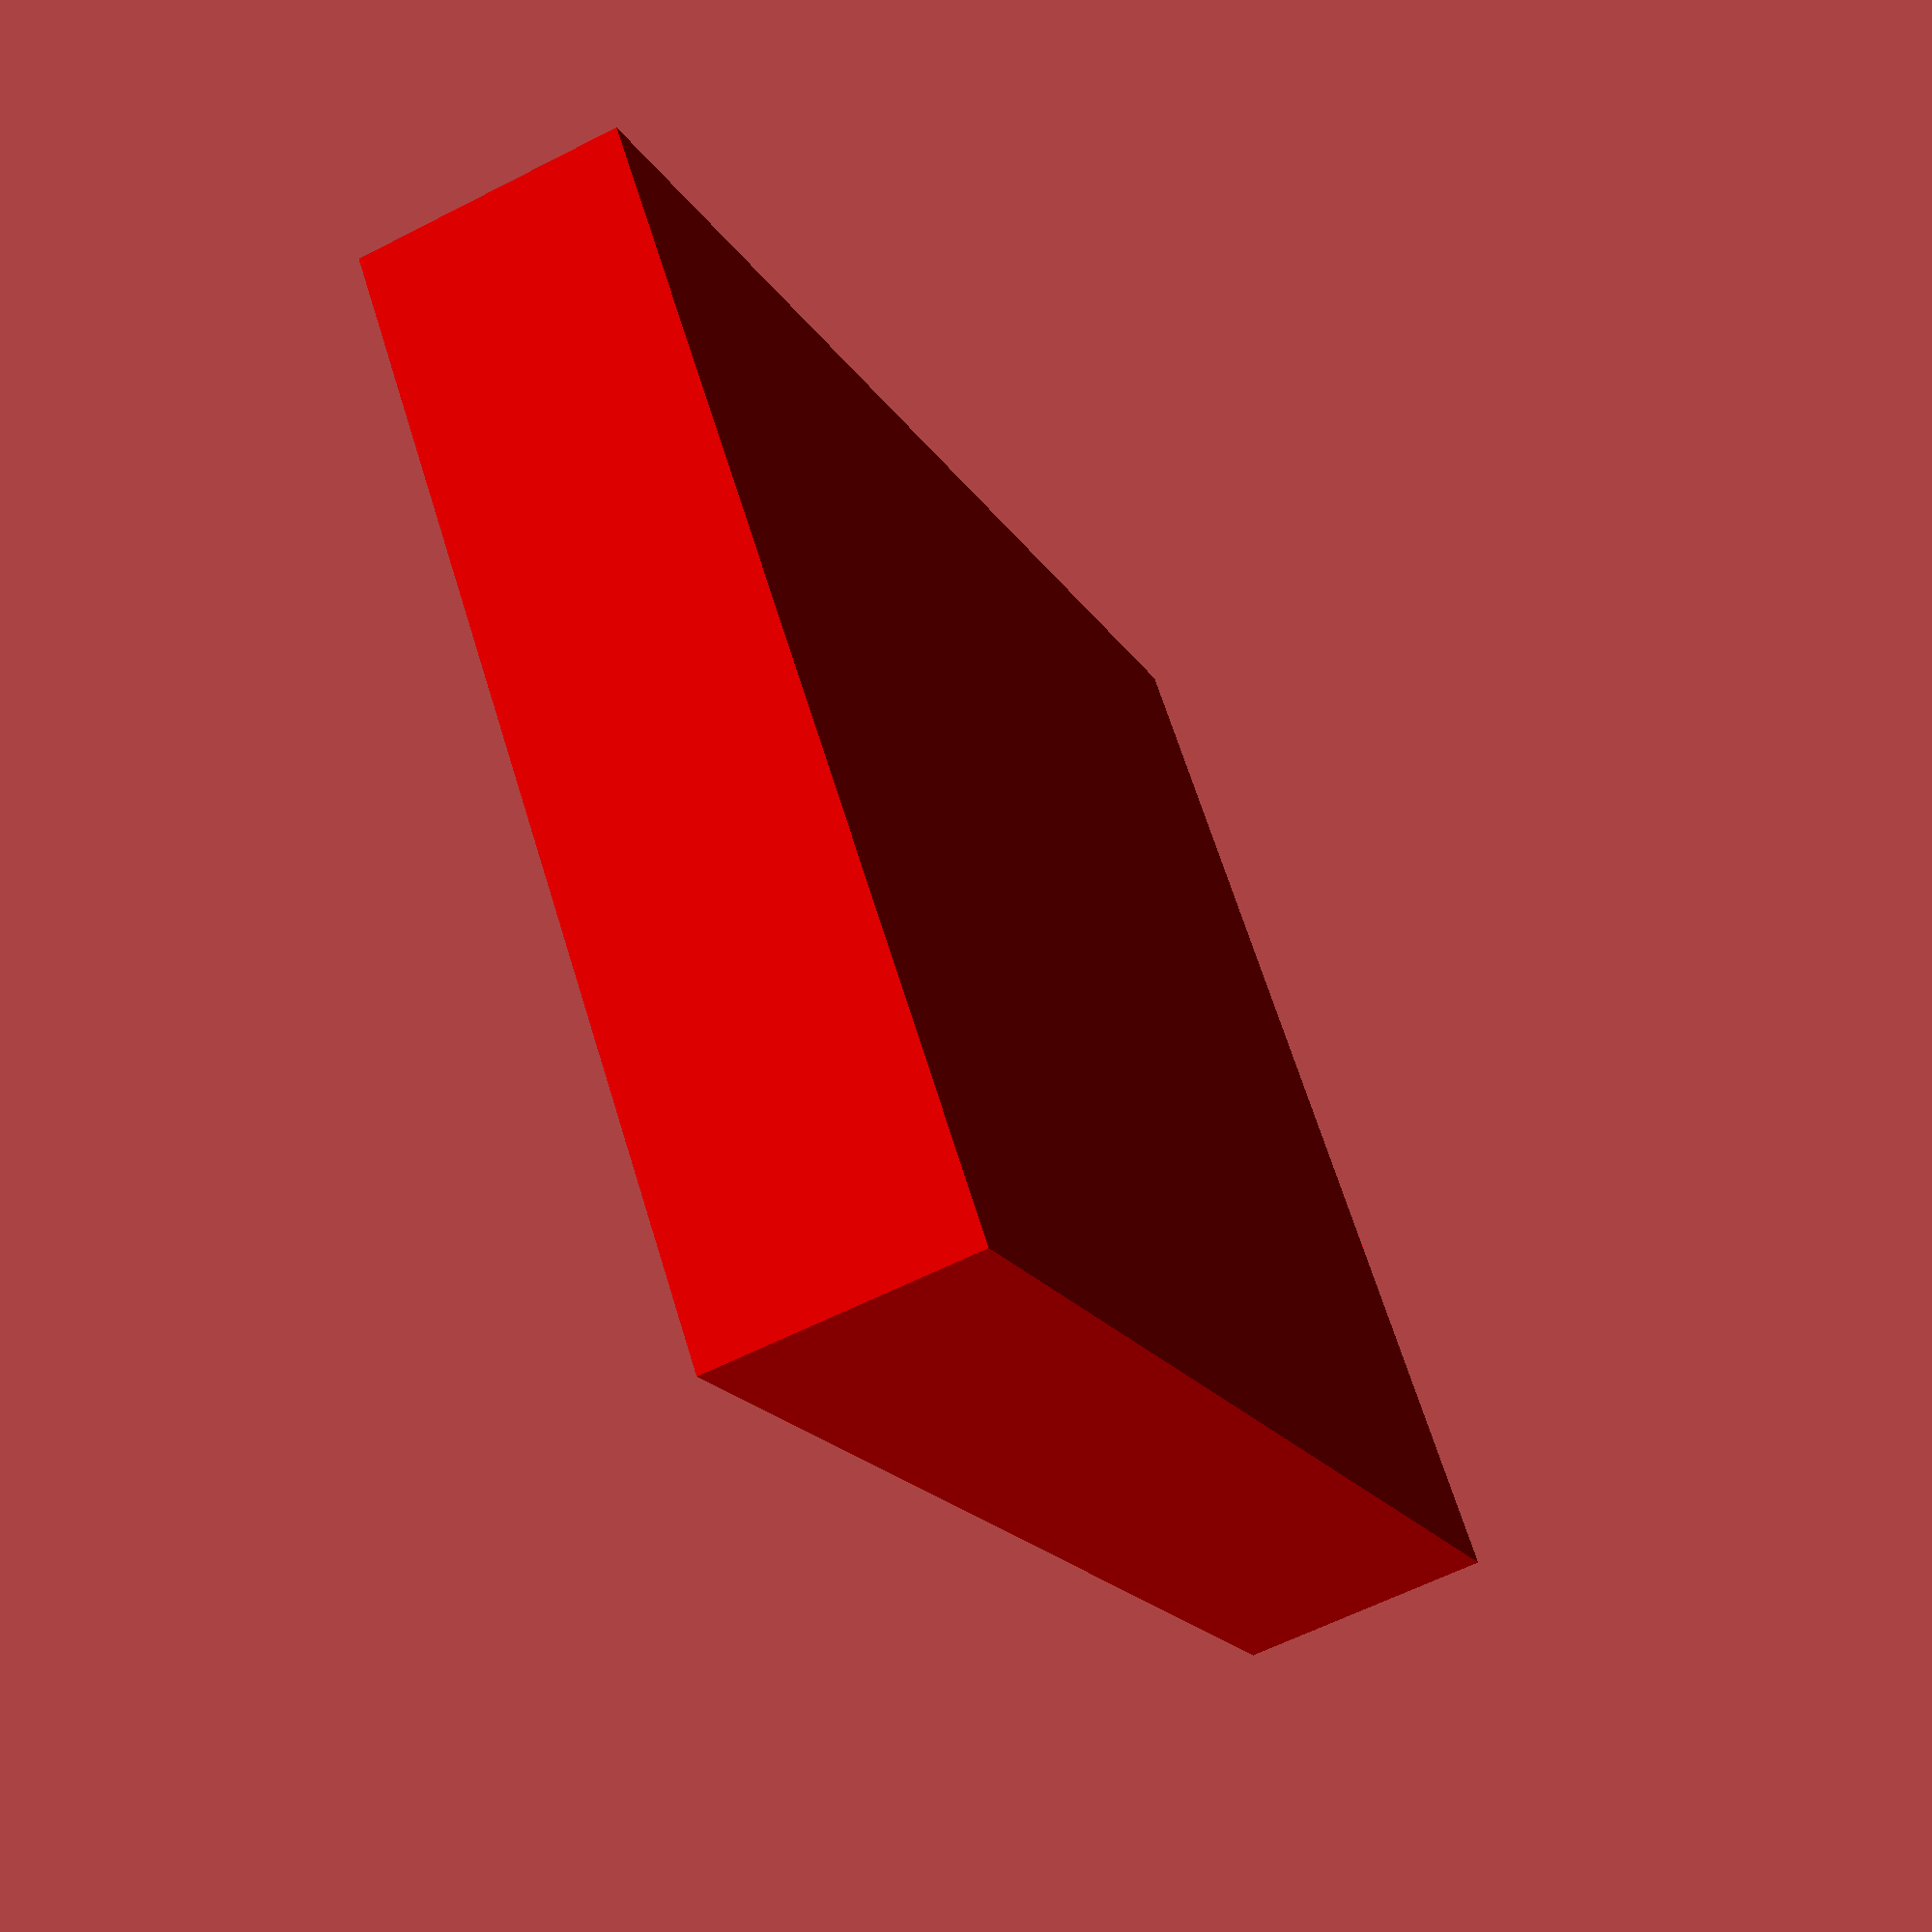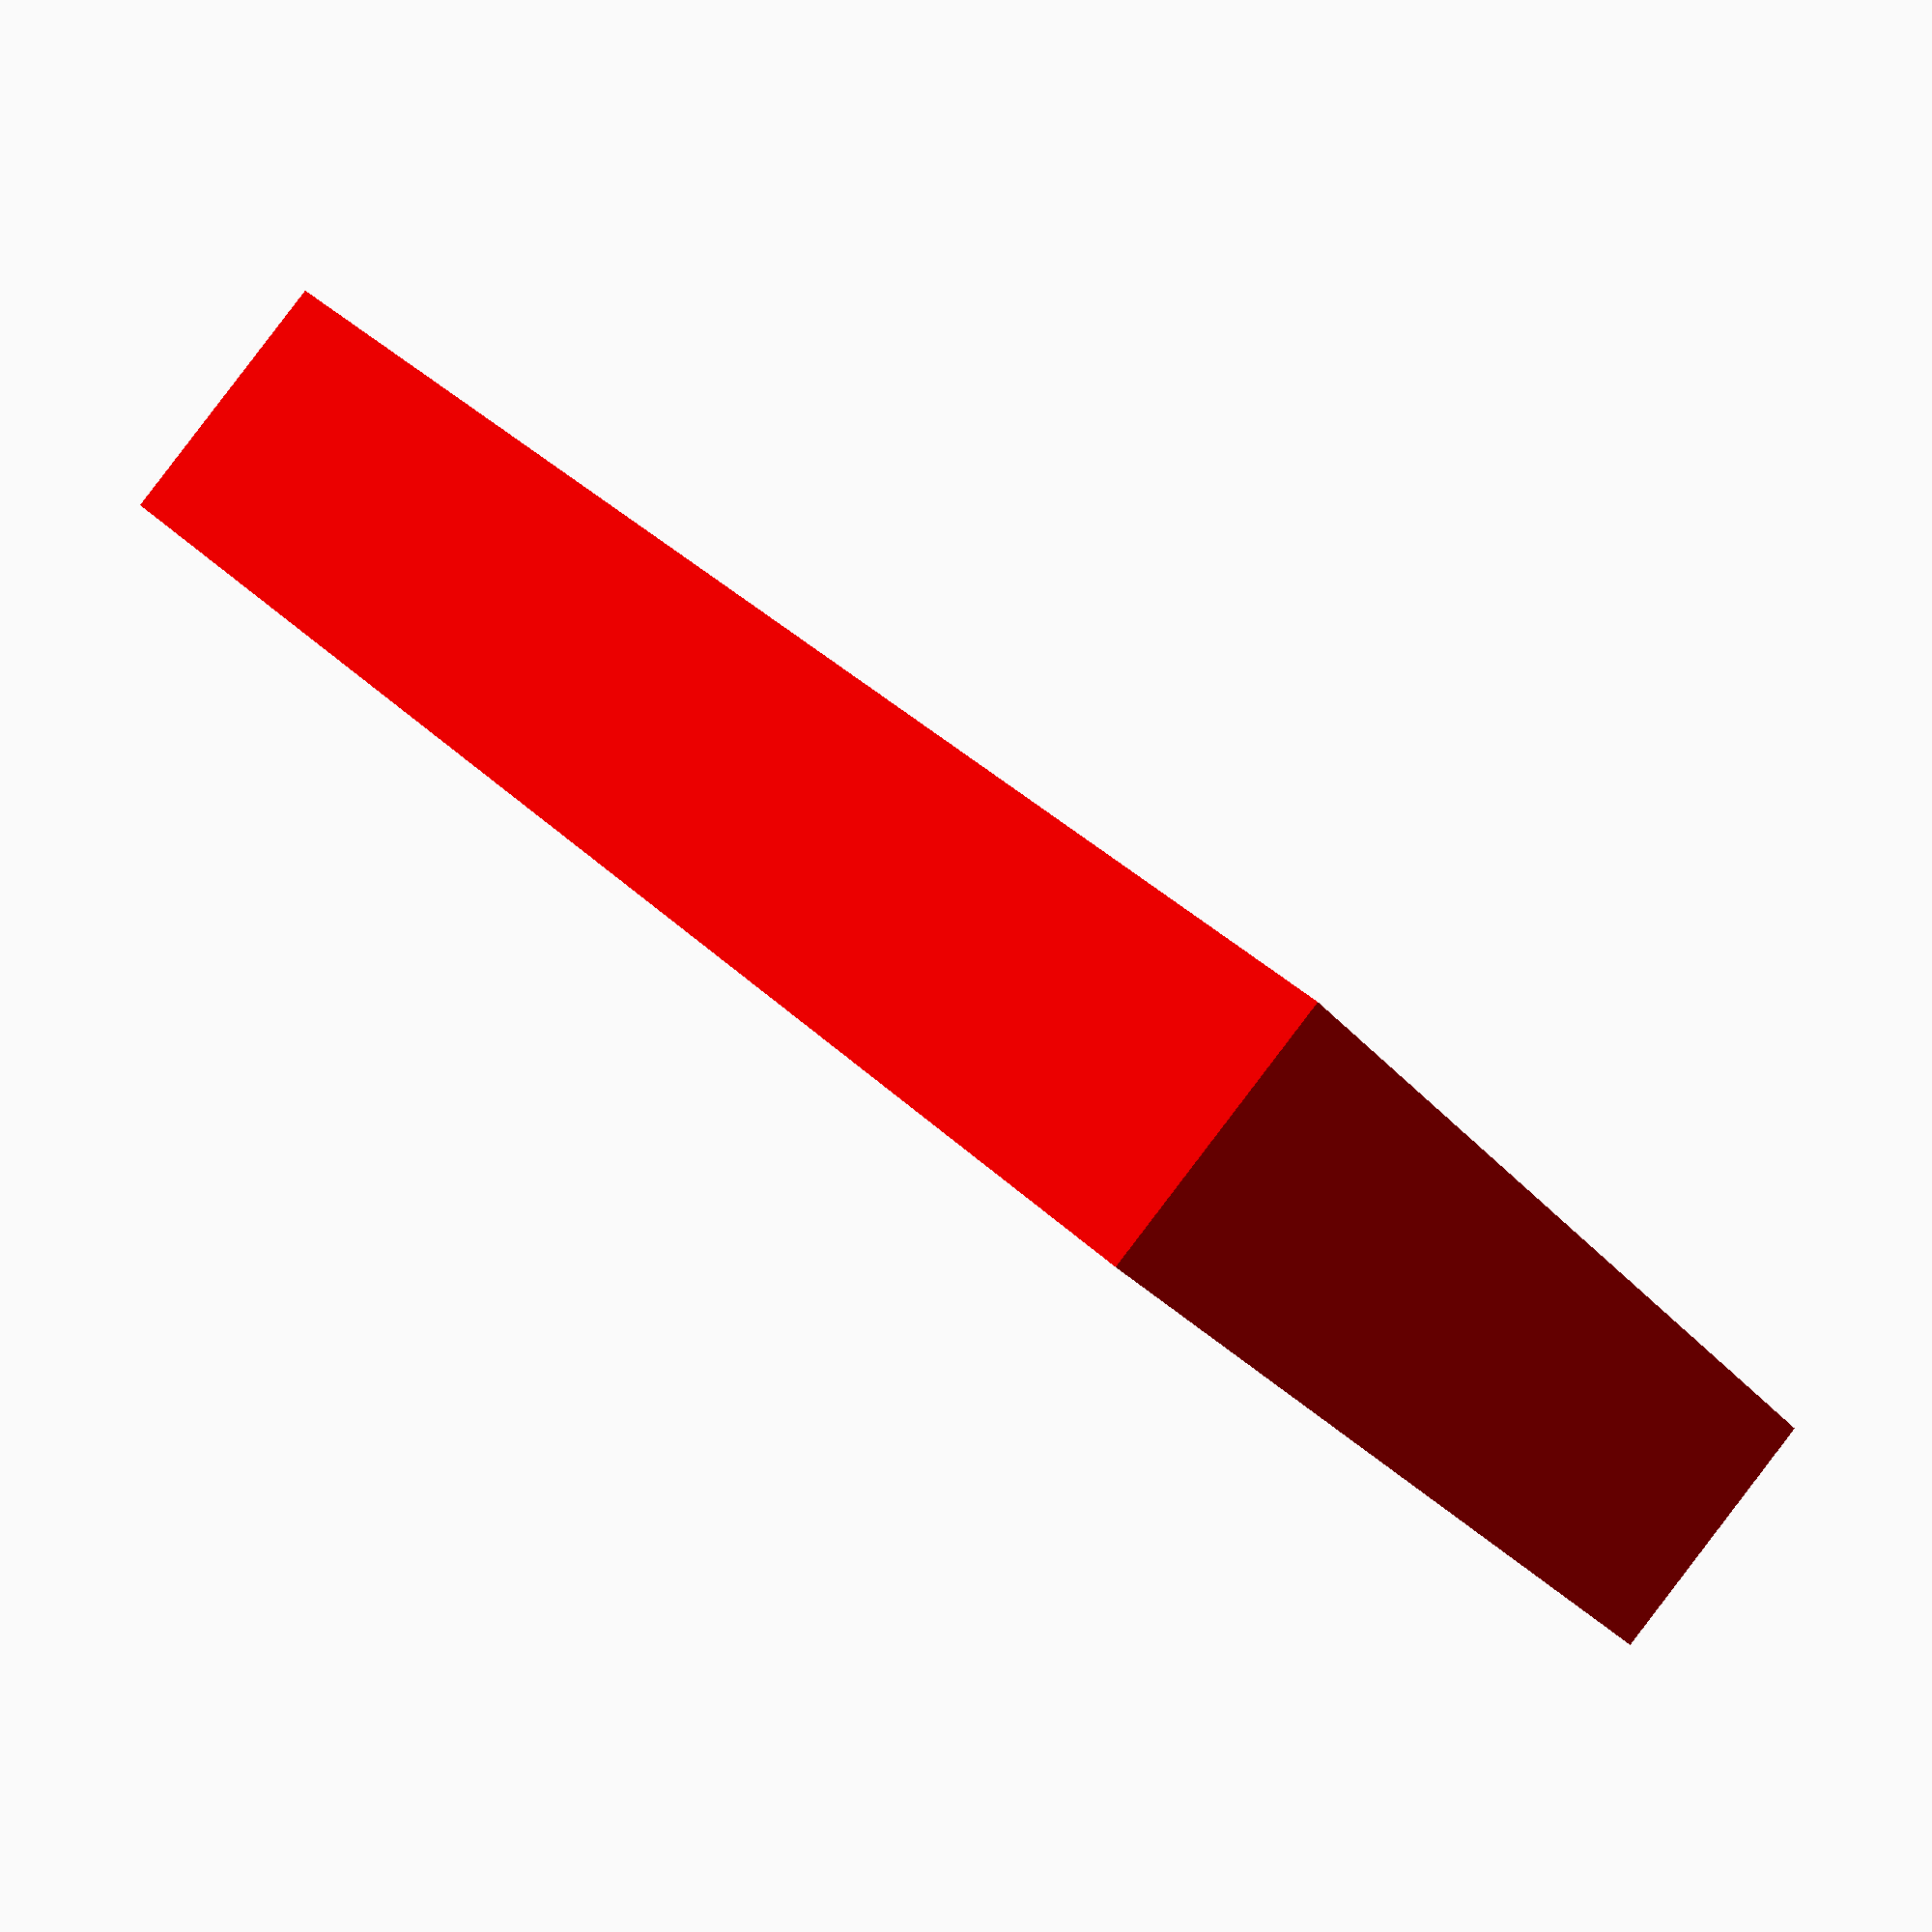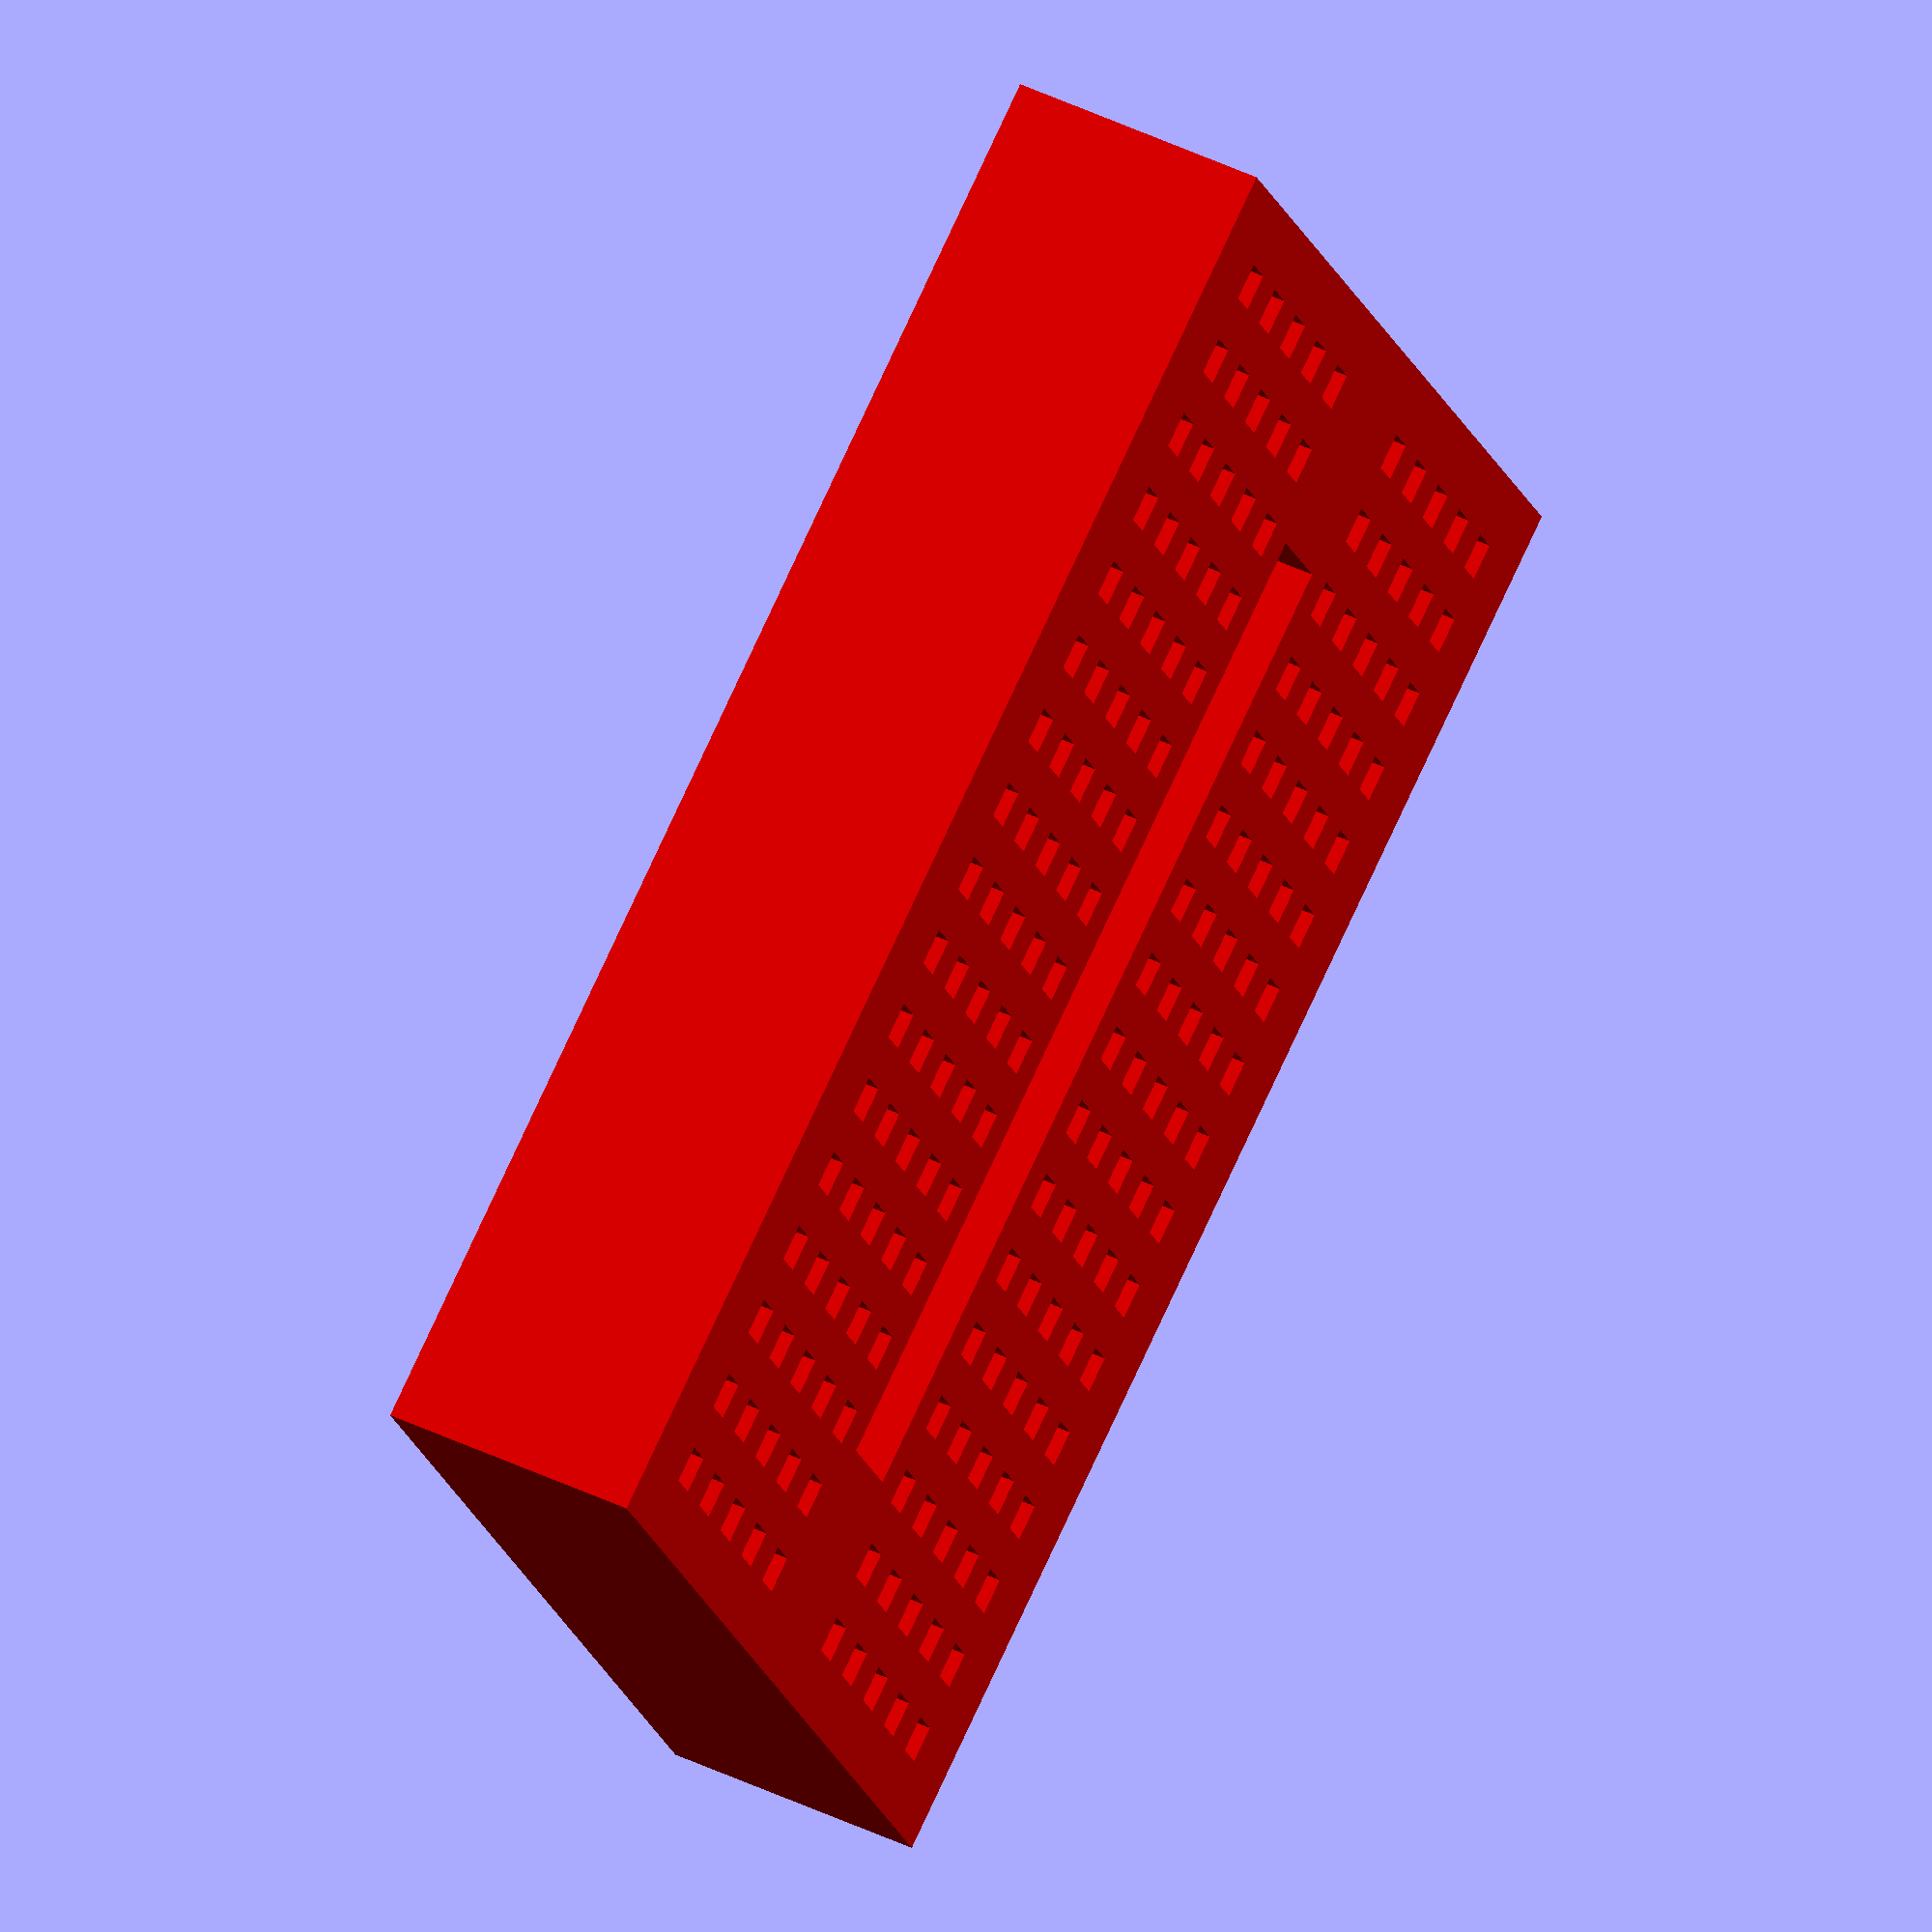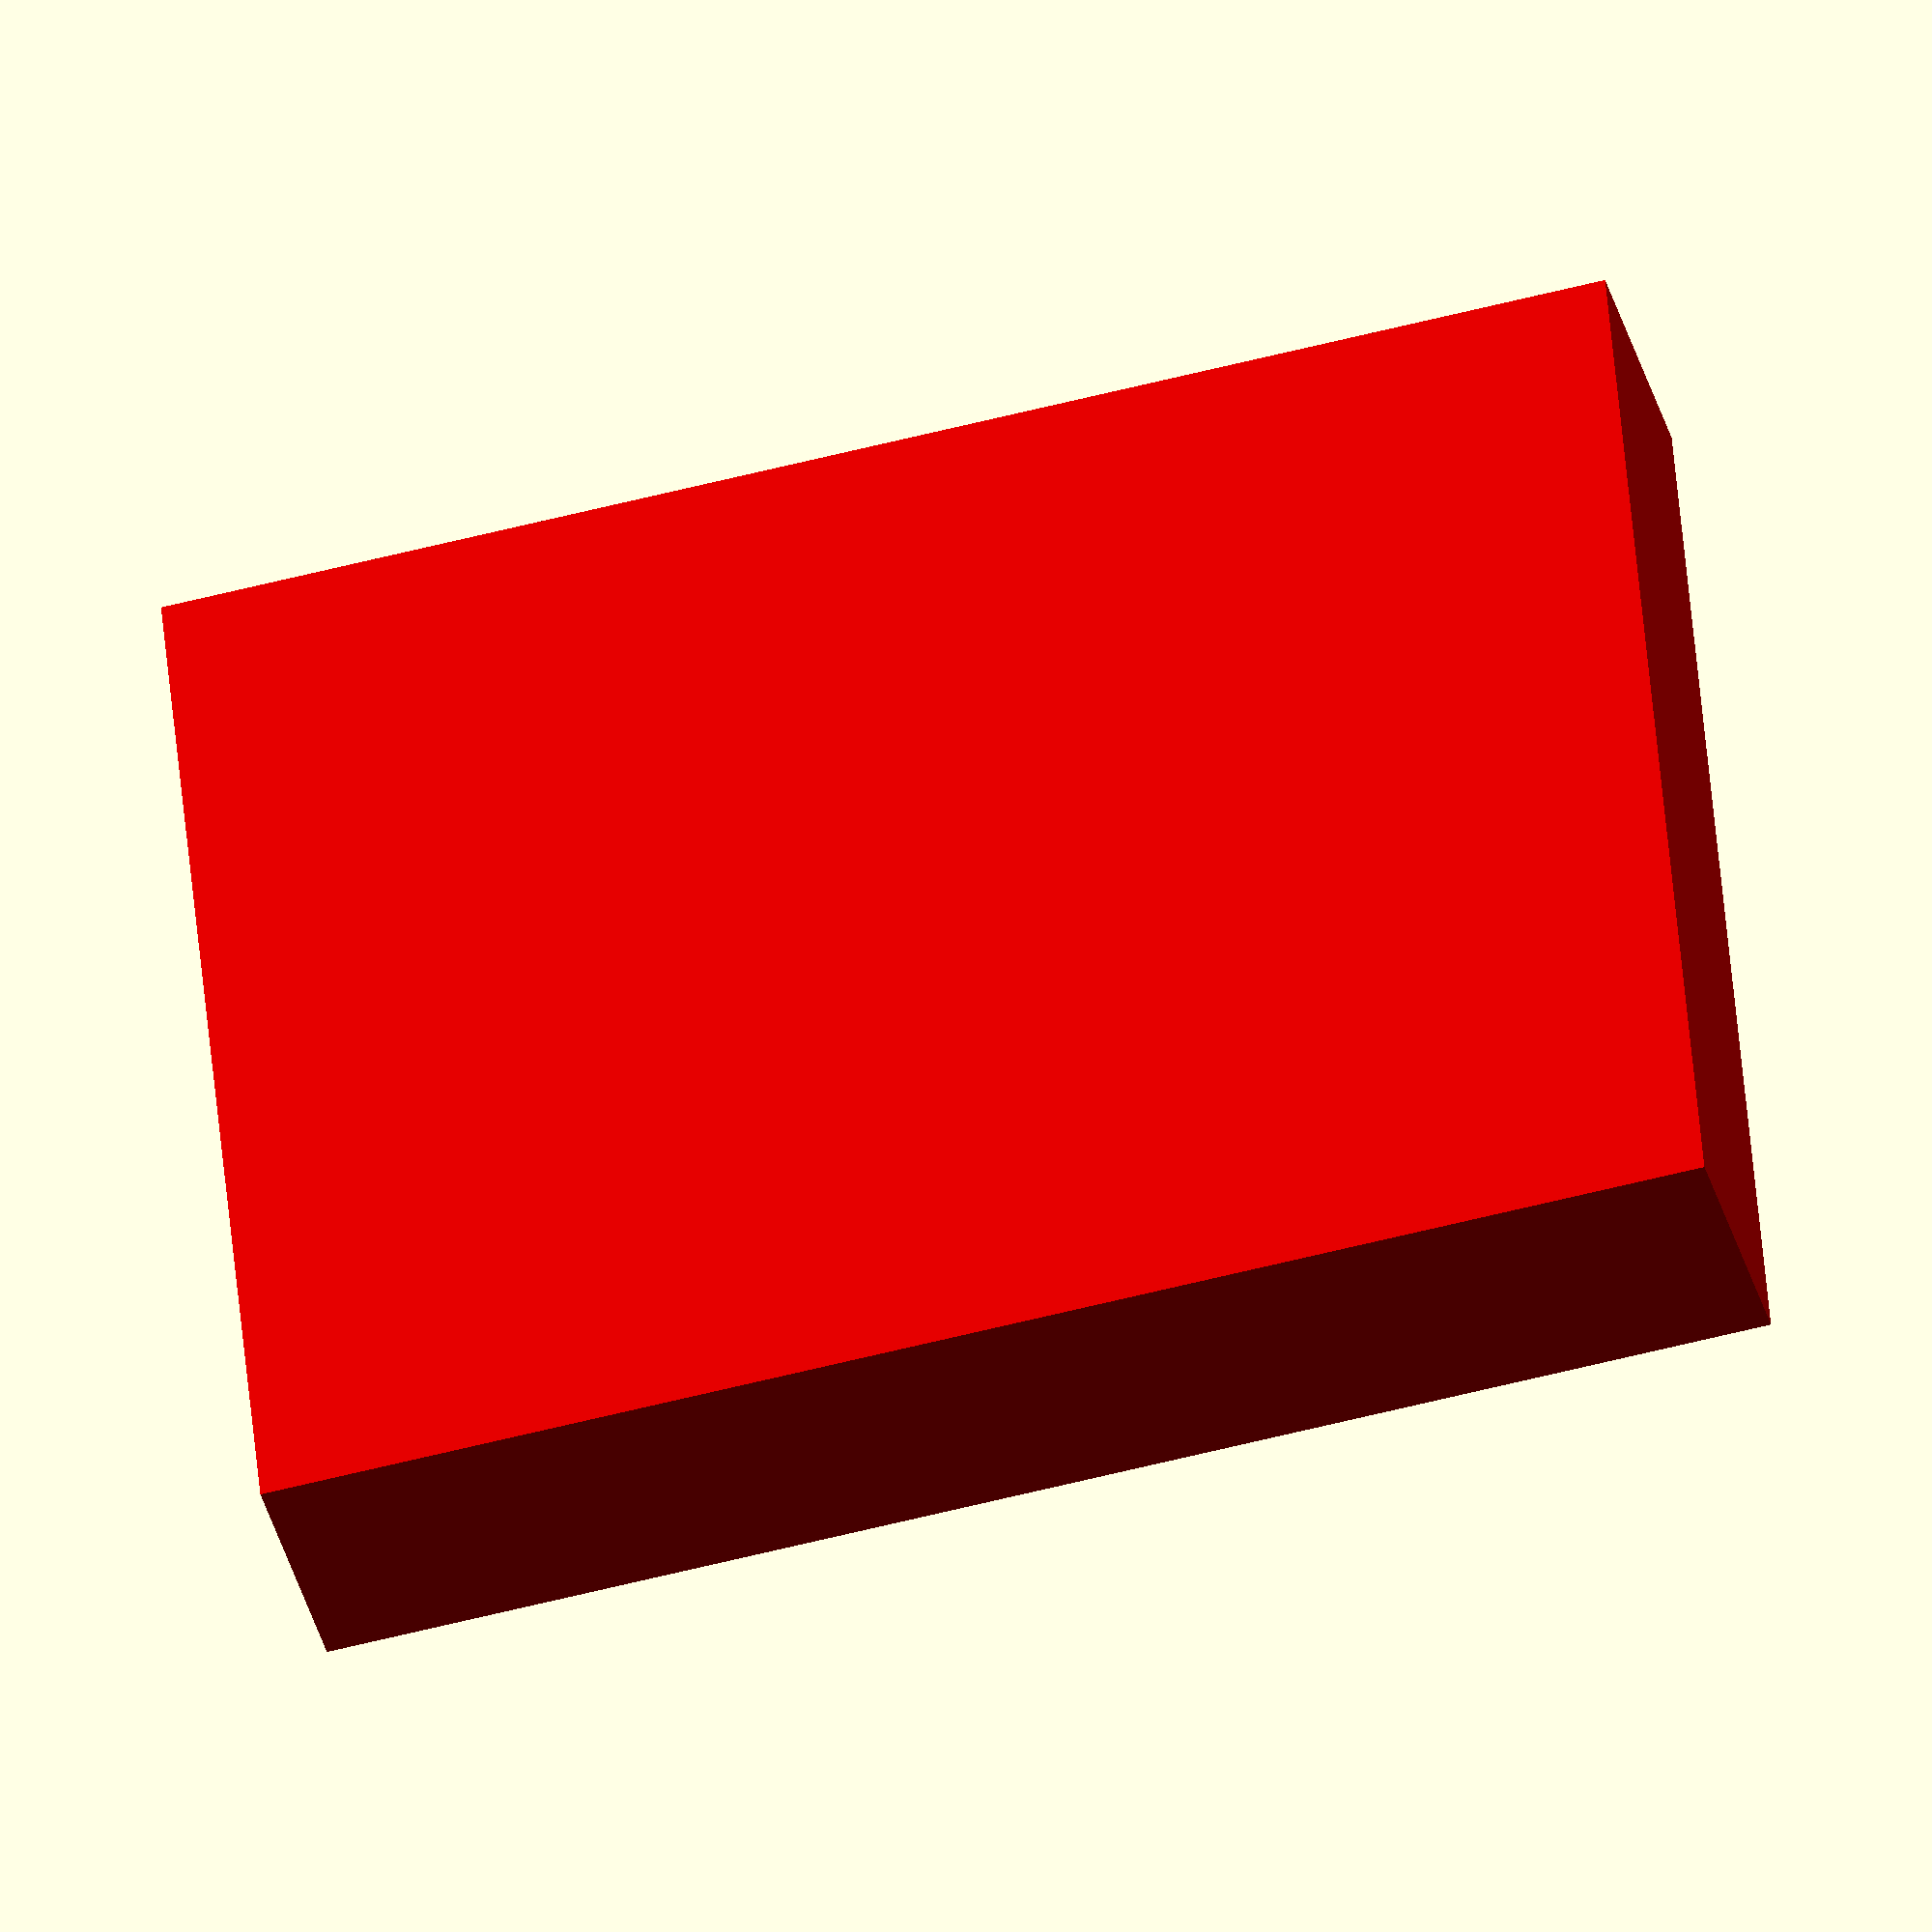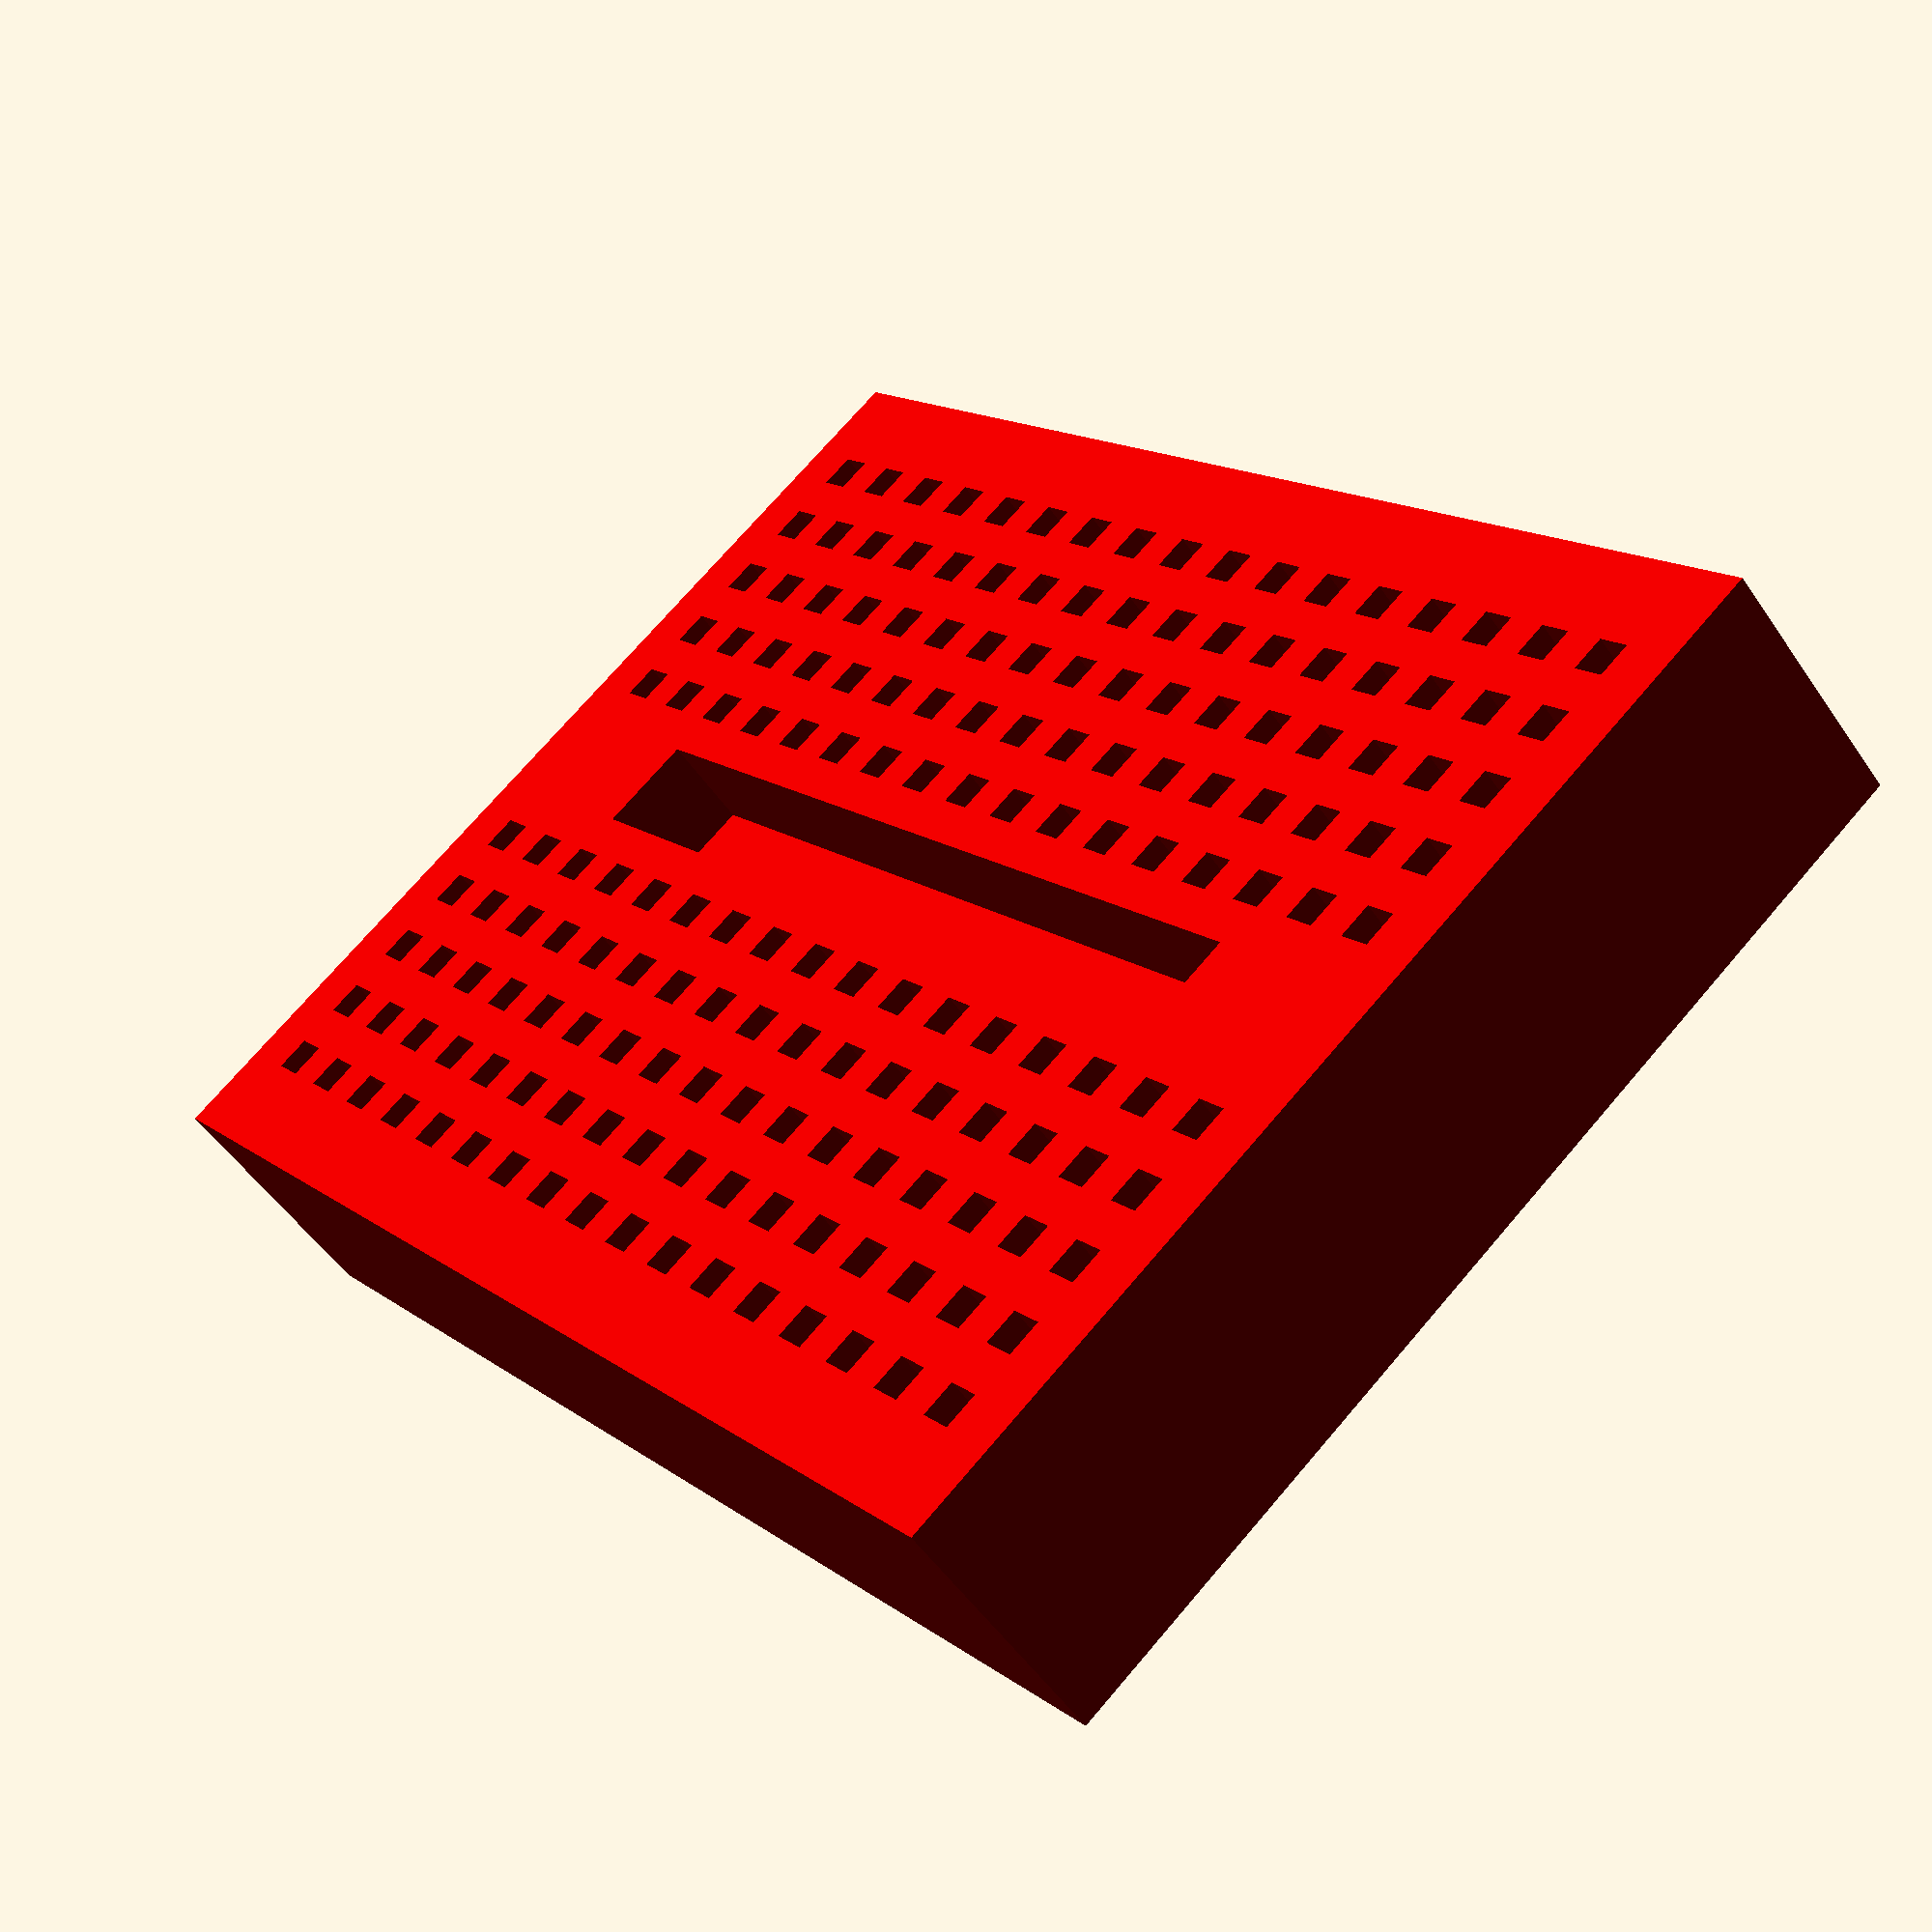
<openscad>
$fn = 300;

breadboard ();

module breadboard () {
    color ([0.8, 0, 0, 1]) {
        difference () {
            translate ([-17.3, 0, 0]) {
                cube ([34.6, 45.75, 8.3]);
            }
            translate ([-1.6, 7.28, 5.1]) {
                cube ([3.2, 31.2, 3.7]);
            }
            translate ([8.65, 2, 0]) {
                holes_for_pins ();
            }
            translate ([-8.65, 2, 0]) {
                holes_for_pins ();
            }
        }
    }
}

module holes_for_pins () {
    for (i = [2.54 * -2: 2.54: 2.54 * 2]) {
        for (j = [0: 2.54: 2.54 * 16]) {
            translate ([i - 0.57, j, 2.3]) {
                cube ([1.14, 1.14, 6.5]);
            }
        }
    }
}
</openscad>
<views>
elev=60.3 azim=309.4 roll=117.7 proj=p view=solid
elev=271.2 azim=307.0 roll=217.4 proj=p view=wireframe
elev=315.6 azim=239.1 roll=299.4 proj=o view=solid
elev=36.8 azim=275.2 roll=194.2 proj=o view=solid
elev=231.8 azim=140.8 roll=146.8 proj=p view=solid
</views>
